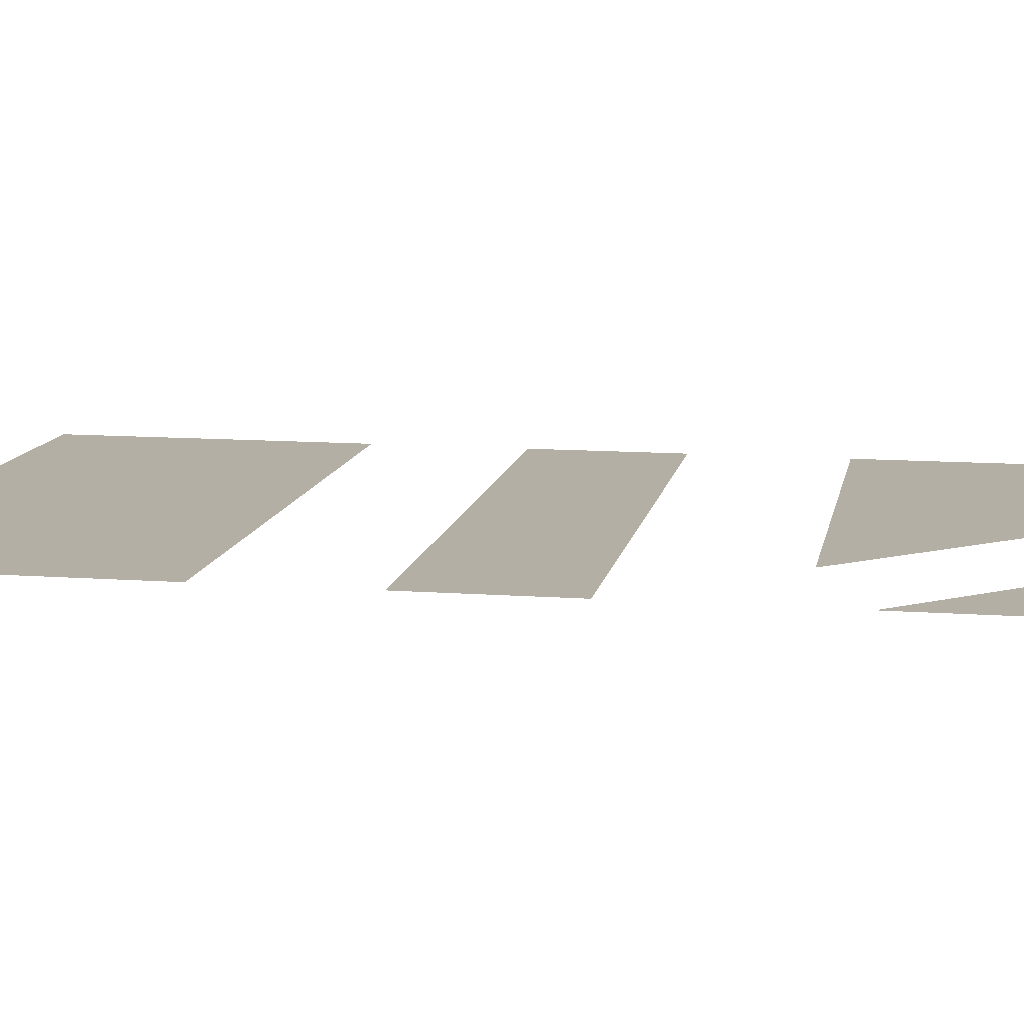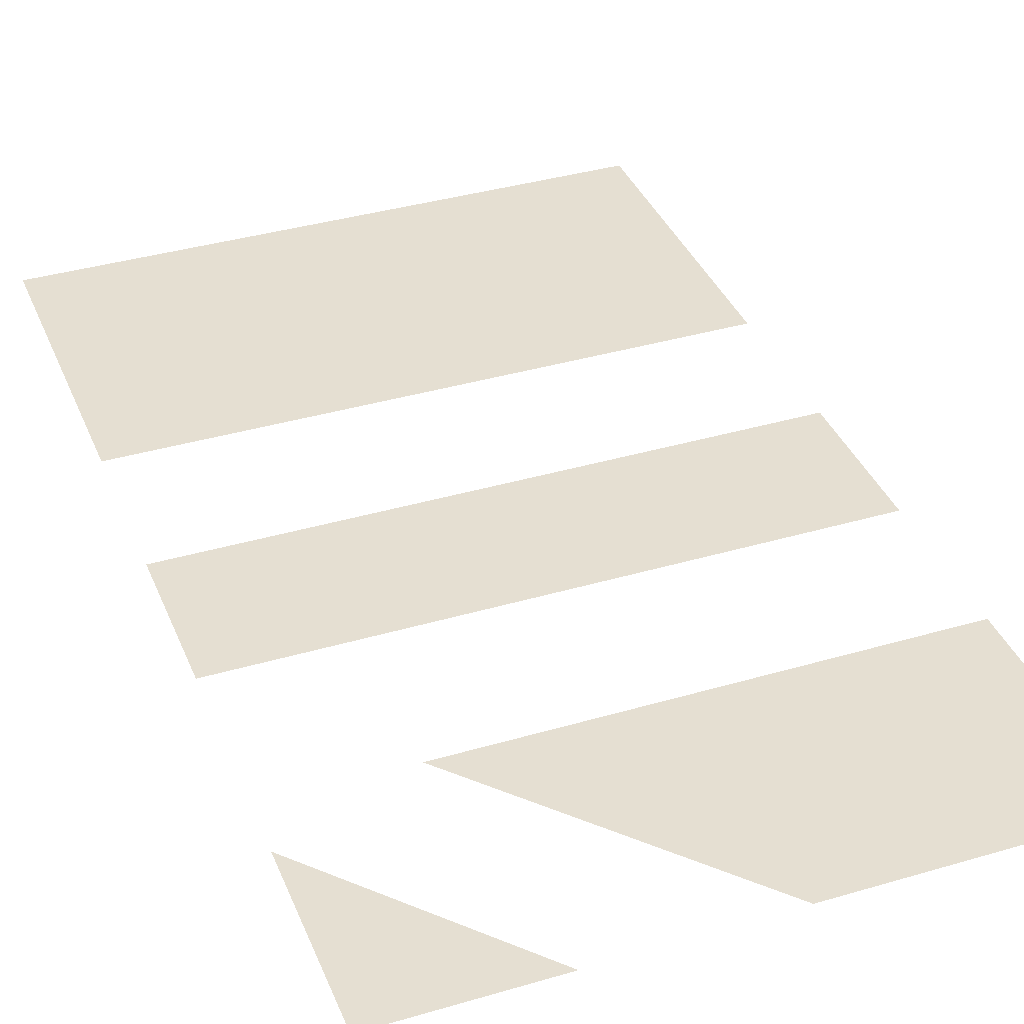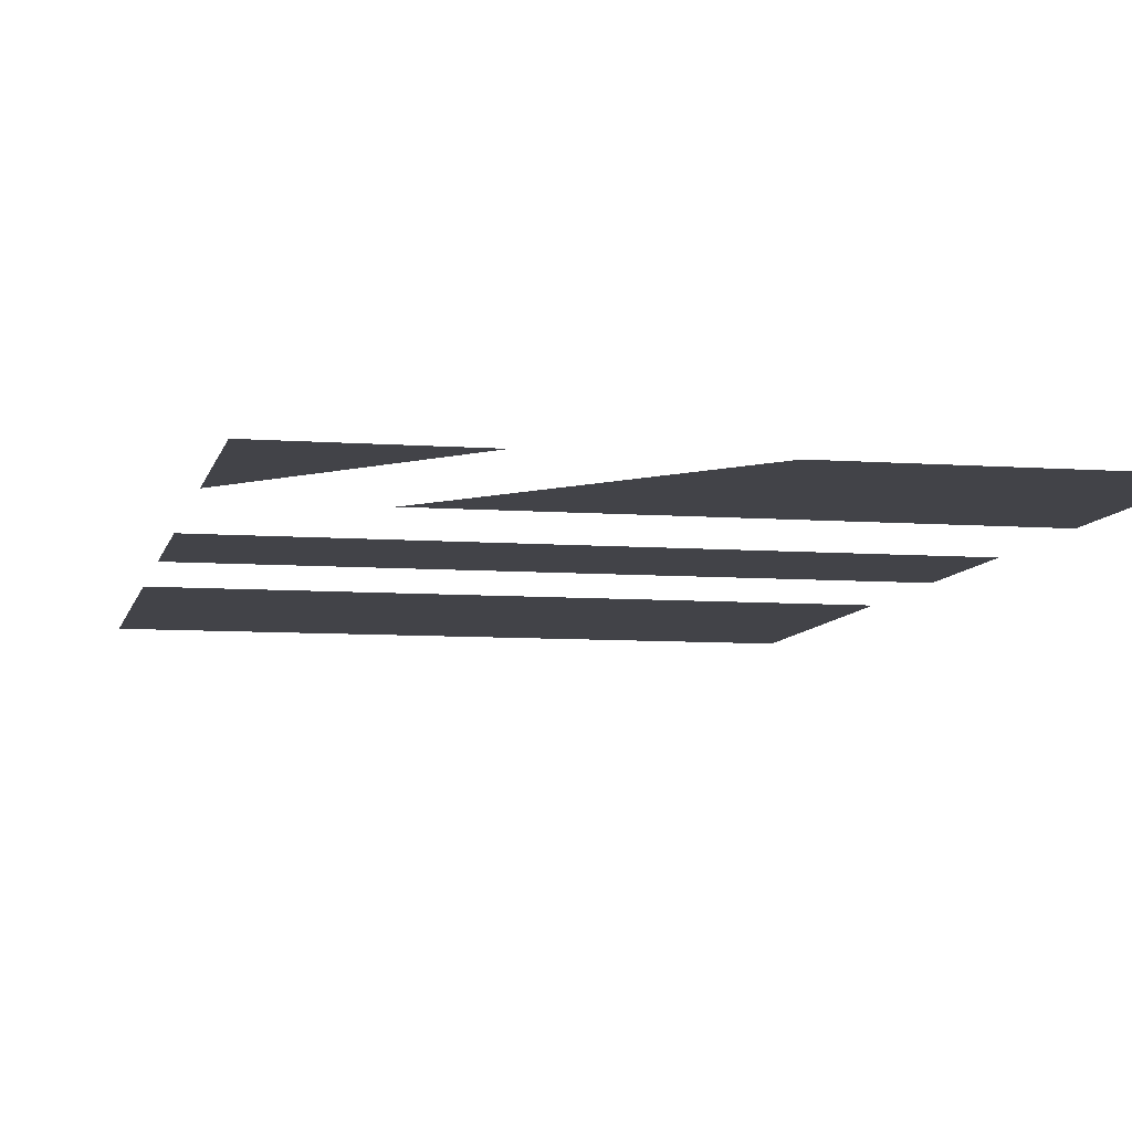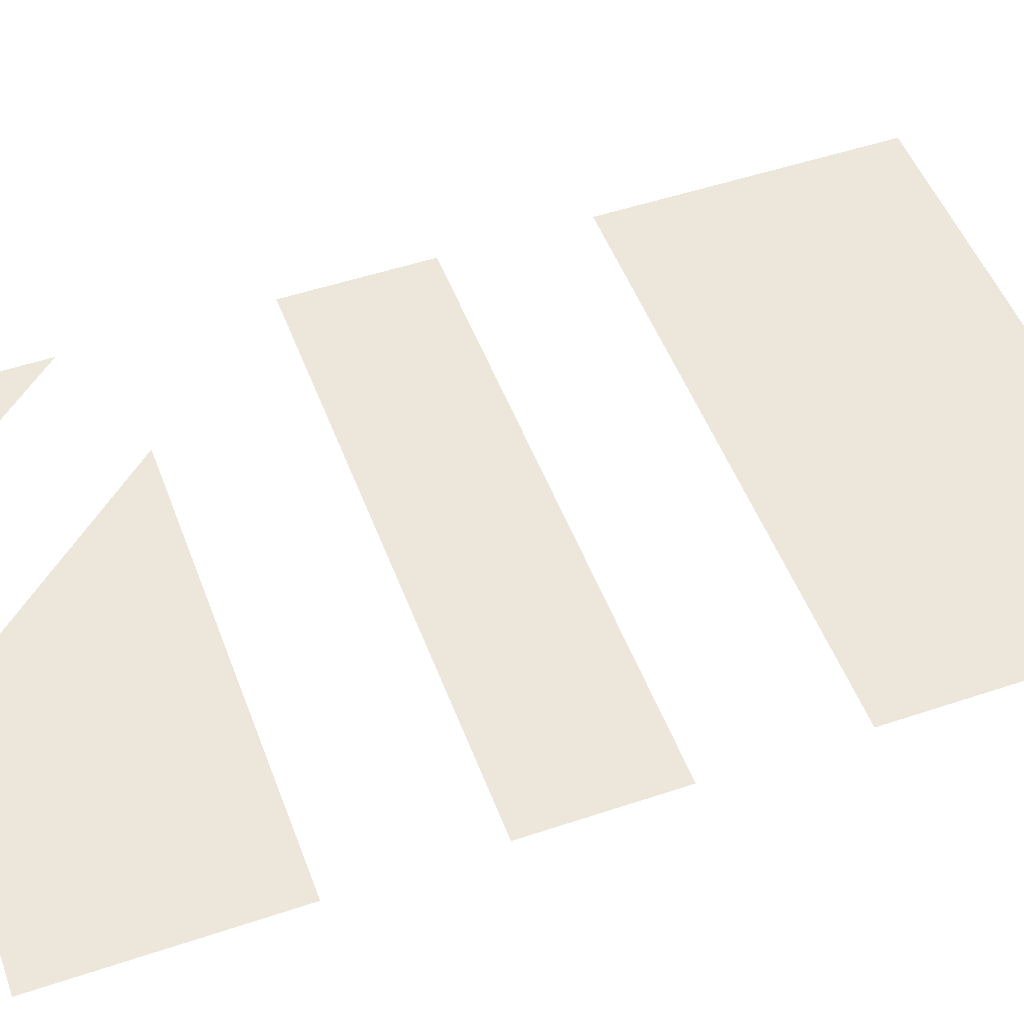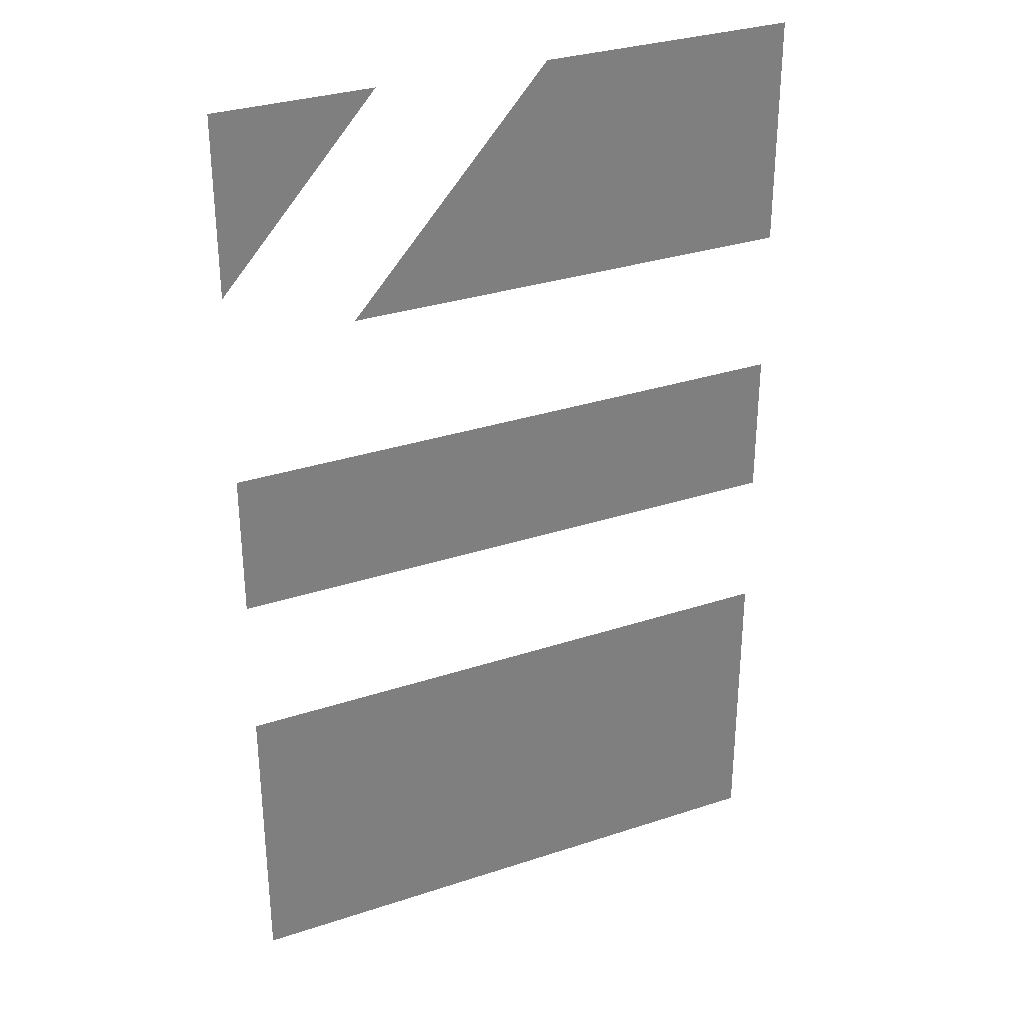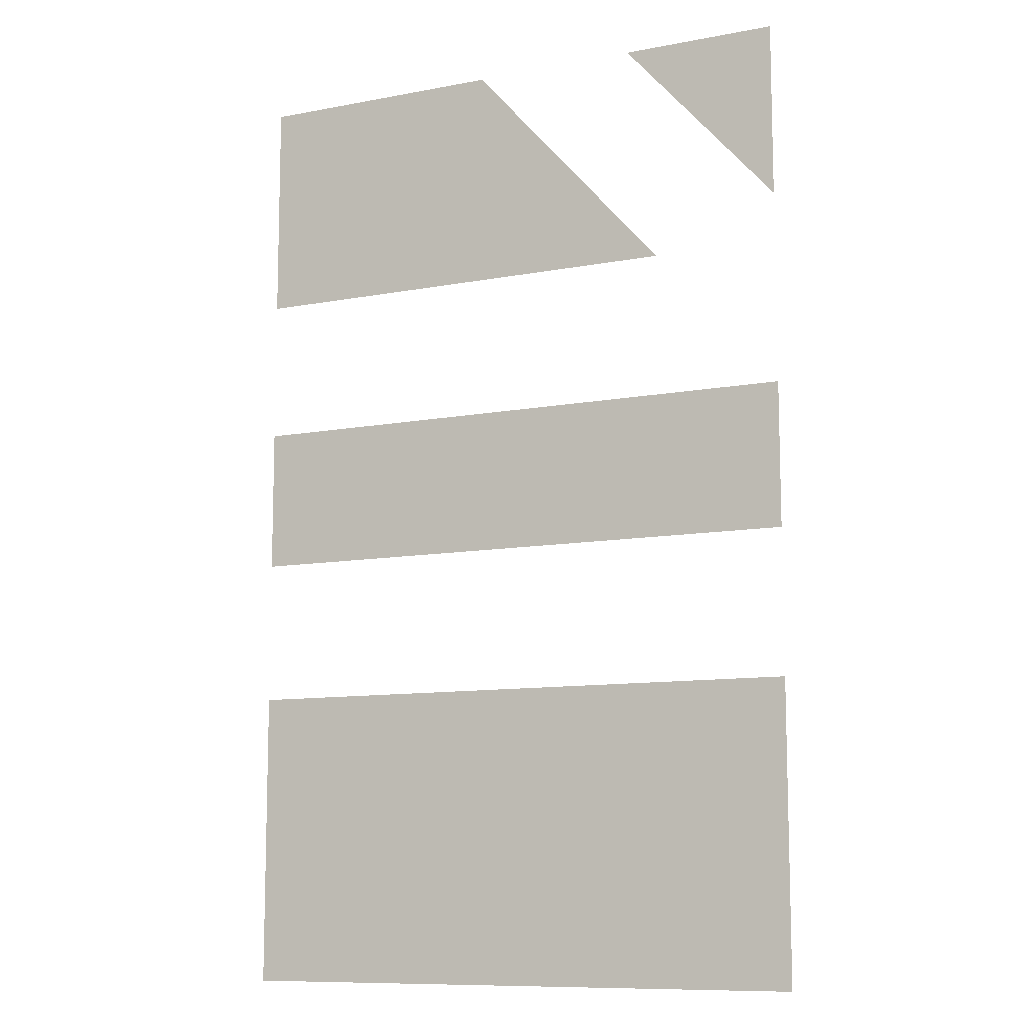
<metadata>
{"format":"obj","ext":"obj","renderer":"f3d","projection":"perspective","resolution":1024,"background":"white","views":[{"elev":11.3,"azim":-79.8,"up":"+Y"},{"elev":37.3,"azim":-20.7,"up":"+Y"},{"elev":-7.6,"azim":-12.0,"up":"+Y"},{"elev":50.5,"azim":69.8,"up":"+Y"},{"elev":31.4,"azim":-25.1,"up":"+Z"},{"elev":-10.3,"azim":-154.2,"up":"+Z"}]}
</metadata>
<code>
v -0.152 0 0.00072
v -0.152 0 -0.04183
v -0.1143 0 0.00072
v -0.012 0 -0.05345
v -0.012 0 0.00072
v -0.07336 0 0.00072
v -0.1214 0 -0.05345
v -0.152 0 -0.08845
v -0.152 0 -0.1235
v -0.012 0 -0.1235
v -0.012 0 -0.08845
v -0.152 0 -0.1585
v -0.152 0 -0.2295
v -0.012 0 -0.2295
v -0.012 0 -0.1585
g mesh7278194
f 1 2 3
f 4 5 6
f 6 7 4
f 8 9 10
f 10 11 8
f 12 13 14
f 14 15 12

</code>
